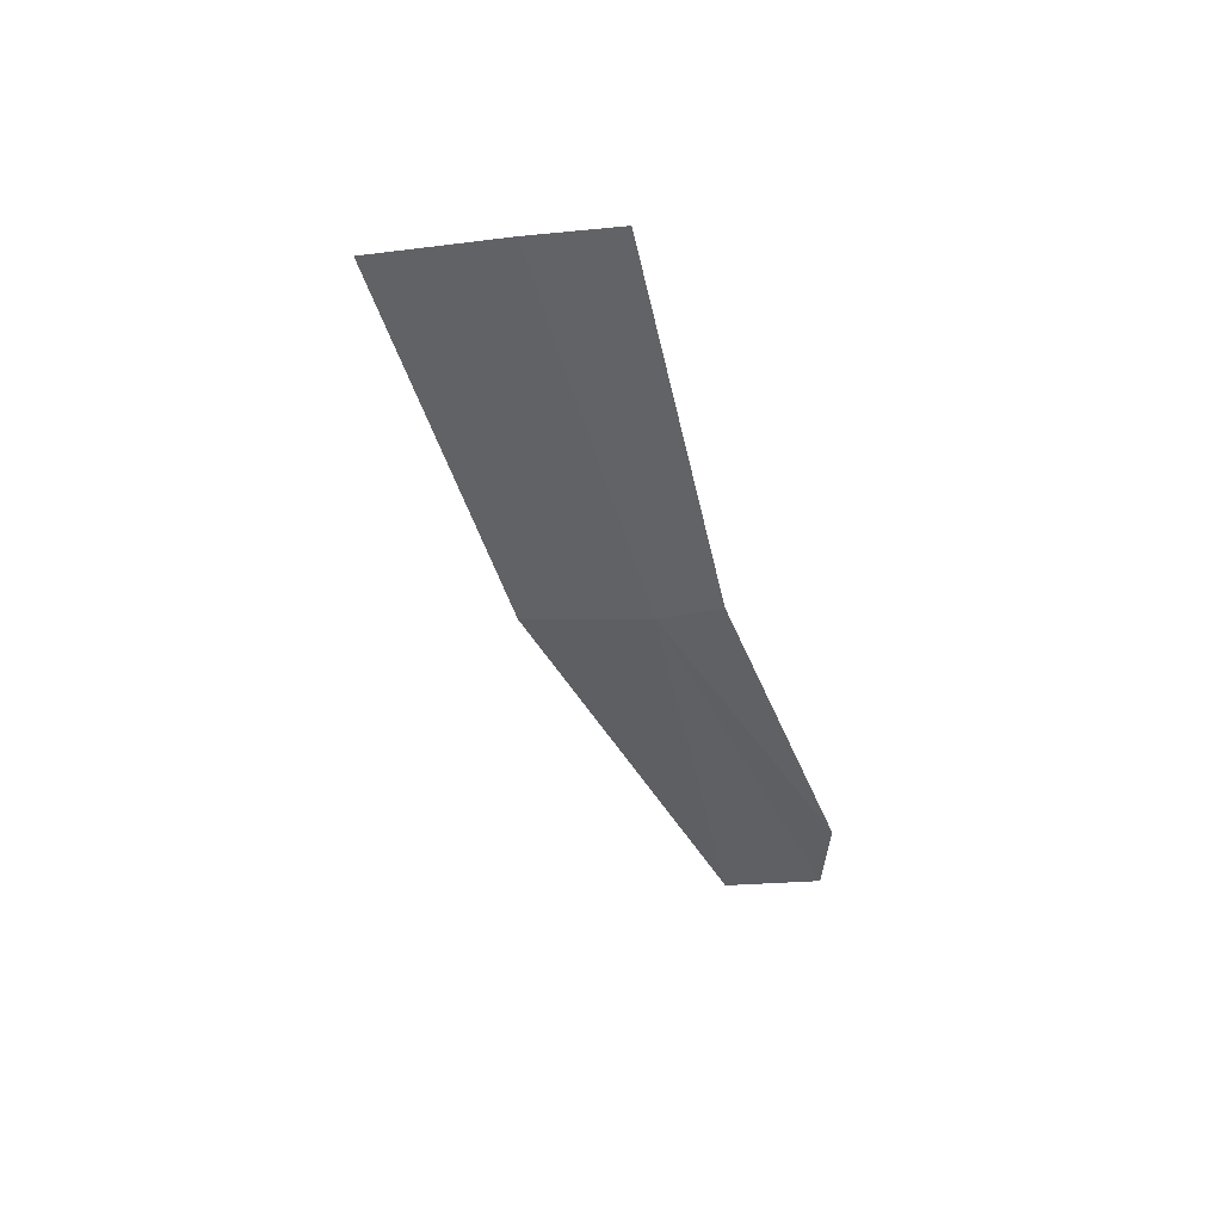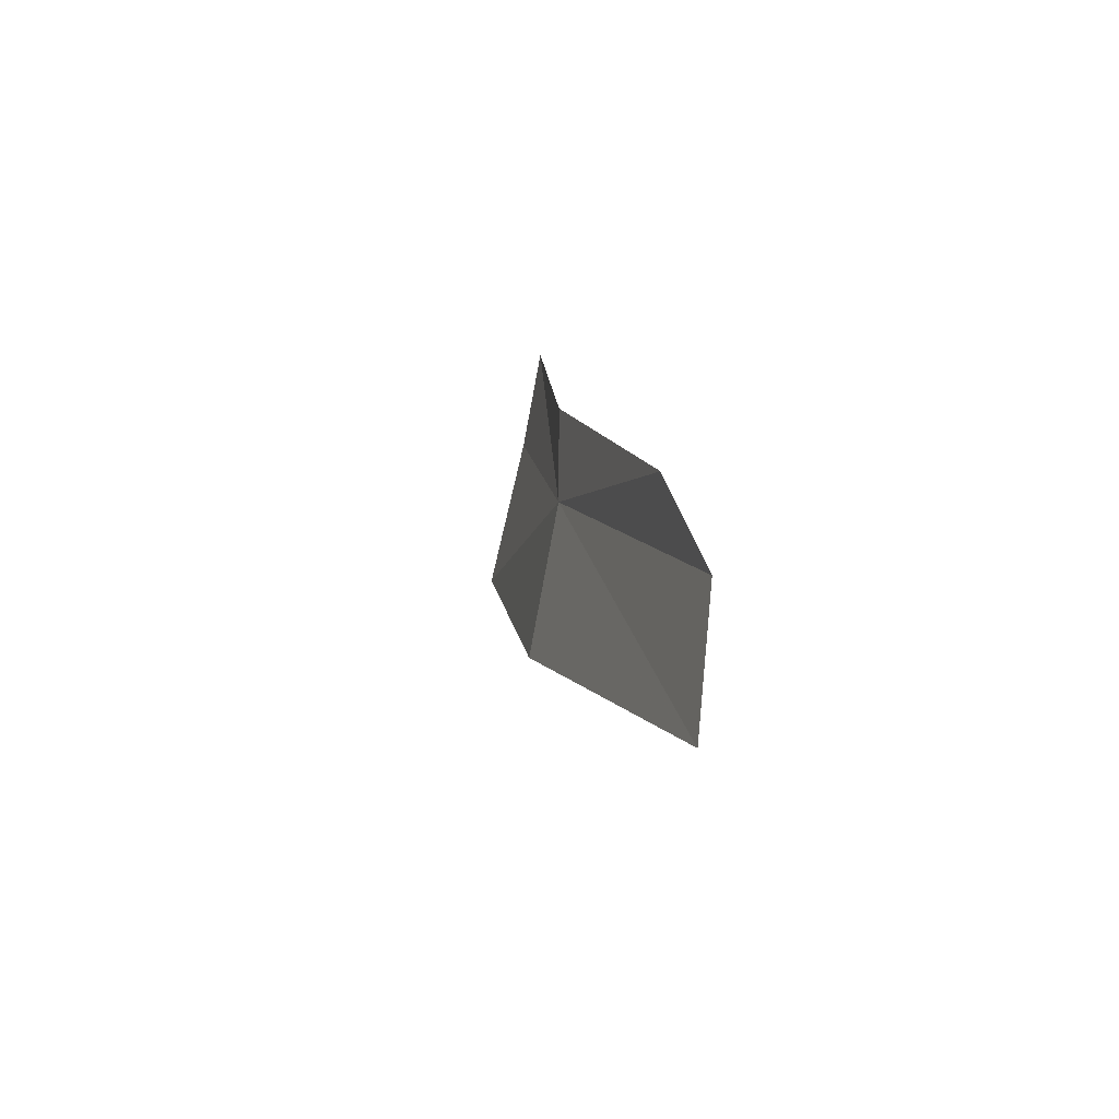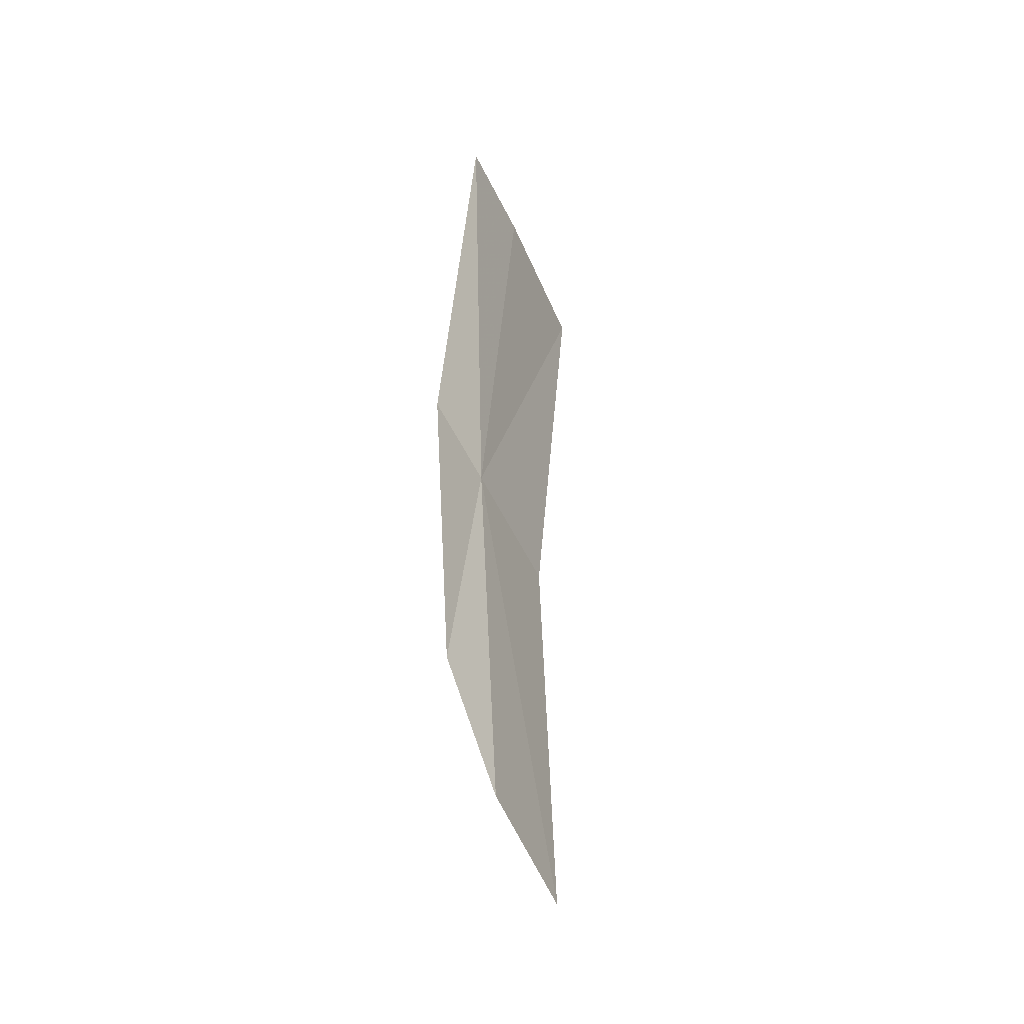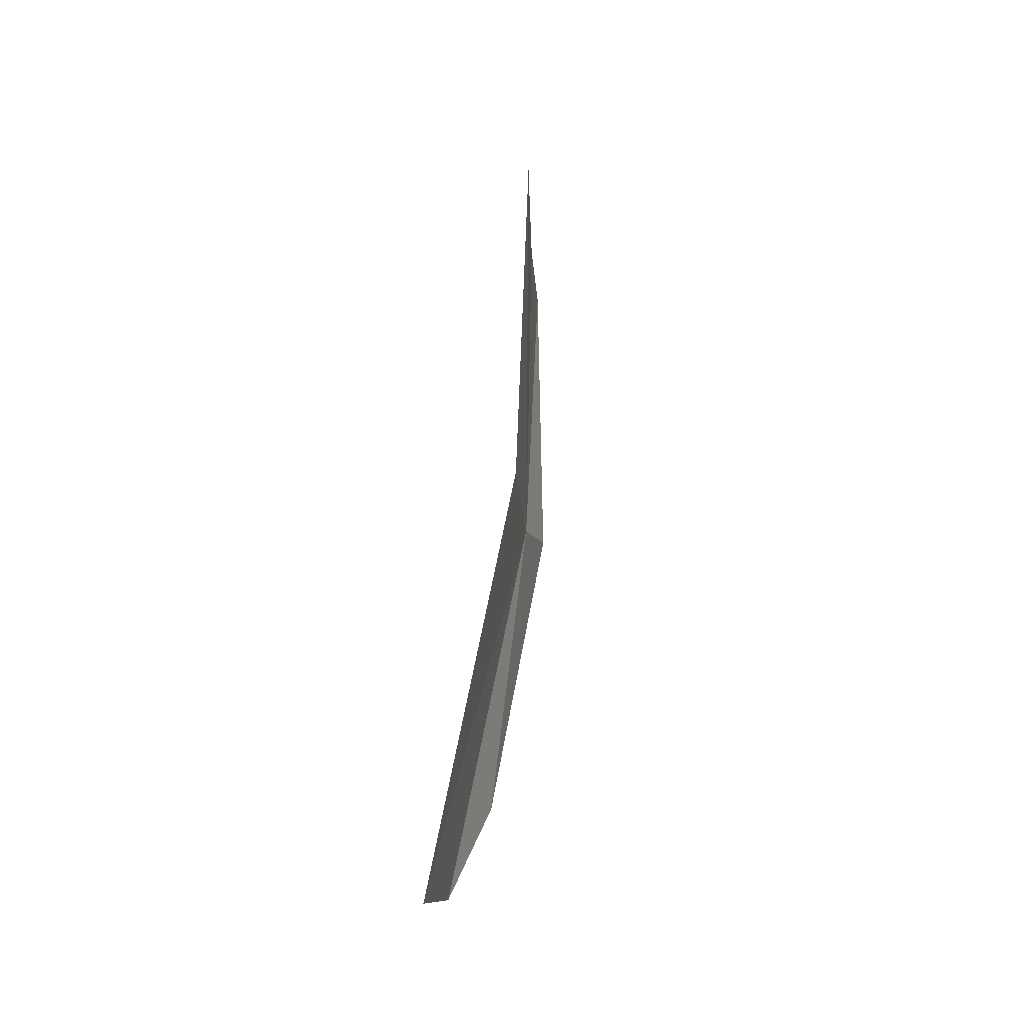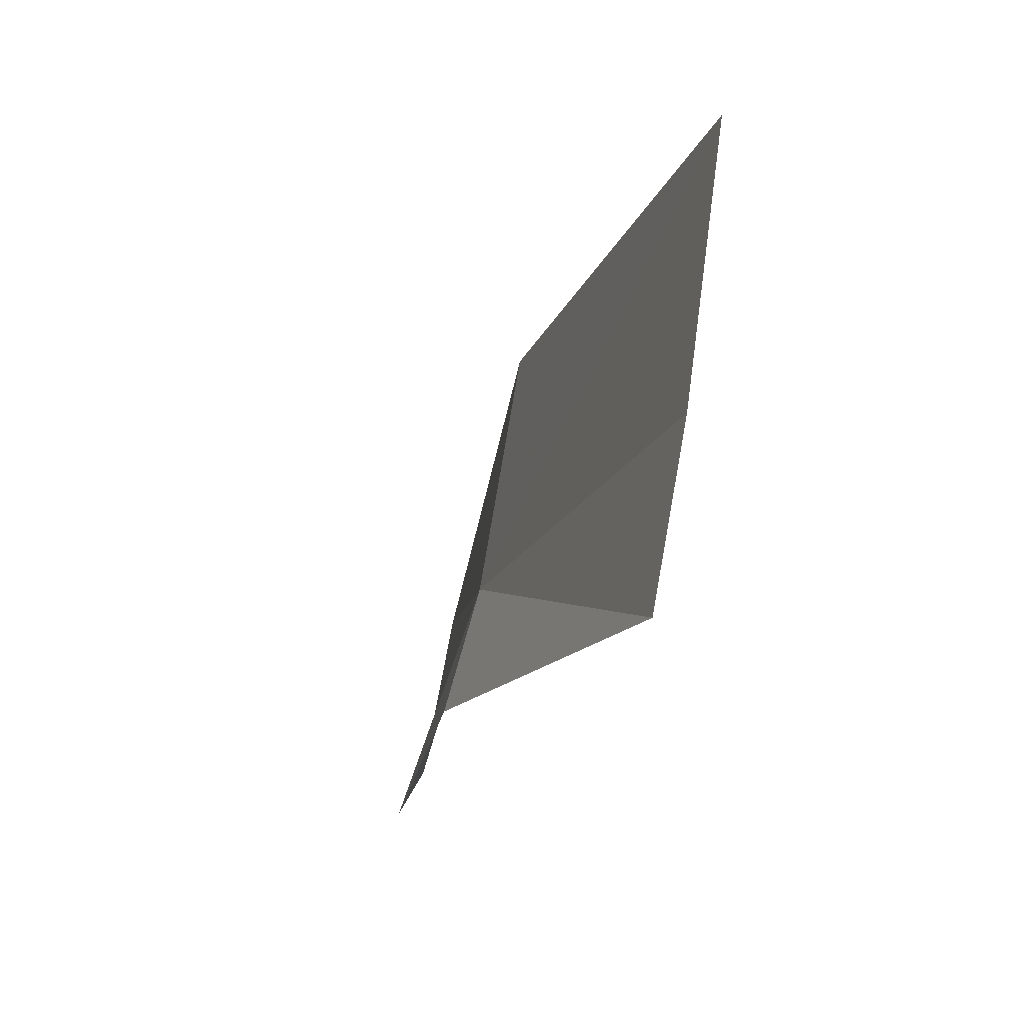
<metadata>
{"format":"obj","ext":"obj","renderer":"f3d","projection":"perspective","resolution":1024,"background":"white","views":[{"elev":43.7,"azim":101.4,"up":"+Y"},{"elev":-61.9,"azim":151.5,"up":"+Y"},{"elev":-21.7,"azim":-170.6,"up":"+Y"},{"elev":-48.0,"azim":-12.0,"up":"+Y"},{"elev":3.5,"azim":166.3,"up":"+Z"}]}
</metadata>
<code>
v 0.2168 -0.07611 0.7037
v 0.2179 -0.04113 0.7056
v 0.2154 -0.04459 0.7136
v 0.2197 -0.07117 0.6982
v 0.2123 -0.04988 0.7261
v 0.2133 -0.08159 0.7152
v 0.2167 -0.09729 0.689
v 0.2129 -0.1081 0.6897
v 0.2095 -0.1149 0.6982
f 1 2 3
f 1 4 2
f 1 5 6
f 1 3 5
f 1 7 4
f 1 8 7
f 1 9 8
f 1 6 9

</code>
